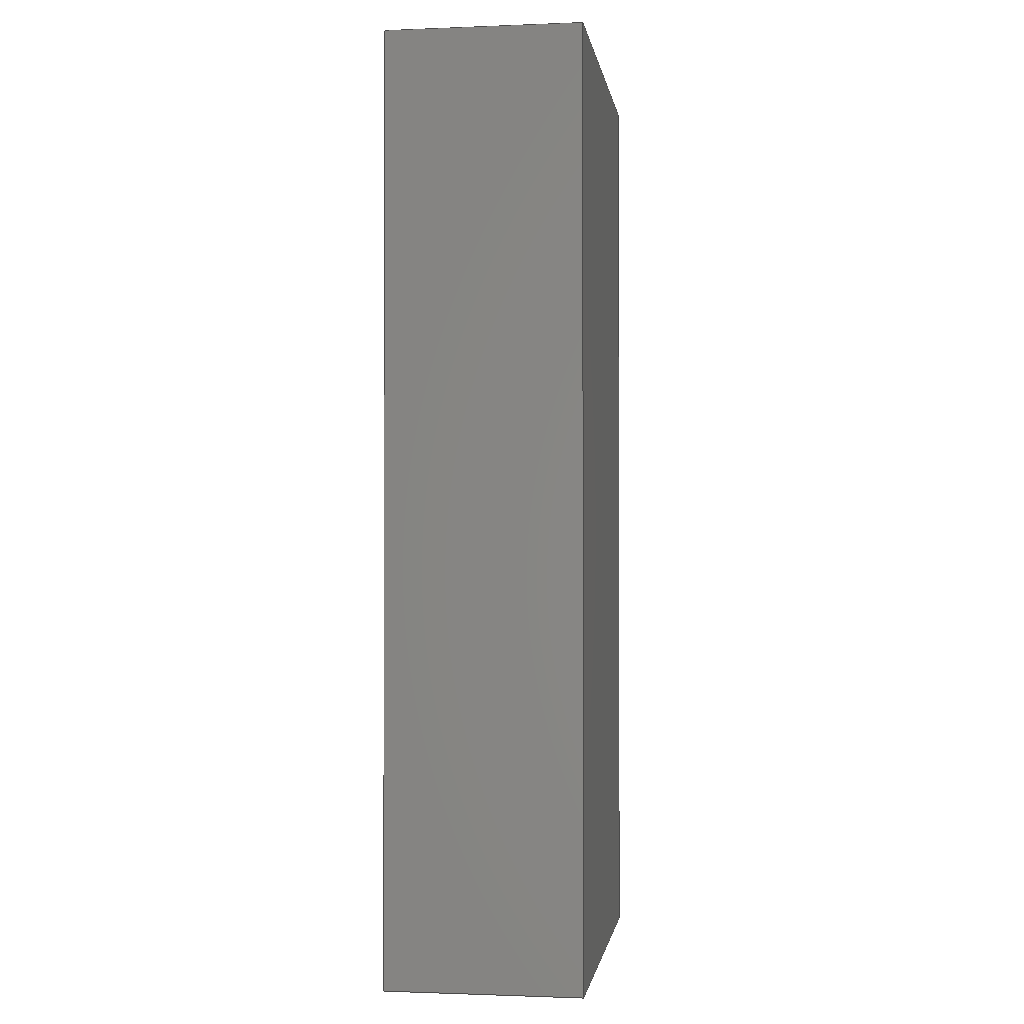
<metadata>
{"format":"step","ext":"step","renderer":"f3d","projection":"perspective","resolution":1024,"background":"white","views":[{"elev":-1.1,"azim":98.3,"up":"+Y"}]}
</metadata>
<code>
ISO-10303-21;
DATA;
#1=MECHANICAL_DESIGN_GEOMETRIC_PRESENTATION_REPRESENTATION('',(#5,#6),
#475);
#2=SHAPE_REPRESENTATION_RELATIONSHIP('SRR','None',#482,#3);
#3=ADVANCED_BREP_SHAPE_REPRESENTATION('',(#287,#4),#474);
#4=MANIFOLD_SOLID_BREP('Body3',#286);
#5=STYLED_ITEM('',(#492),#287);
#6=STYLED_ITEM('',(#491),#4);
#7=ORIENTED_CLOSED_SHELL('',*,#284,.F.);
#8=FACE_OUTER_BOUND('',#26,.T.);
#9=FACE_OUTER_BOUND('',#27,.T.);
#10=FACE_OUTER_BOUND('',#28,.T.);
#11=FACE_OUTER_BOUND('',#29,.T.);
#12=FACE_OUTER_BOUND('',#30,.T.);
#13=FACE_OUTER_BOUND('',#31,.T.);
#14=FACE_OUTER_BOUND('',#32,.T.);
#15=FACE_OUTER_BOUND('',#33,.T.);
#16=FACE_OUTER_BOUND('',#34,.T.);
#17=FACE_OUTER_BOUND('',#35,.T.);
#18=FACE_OUTER_BOUND('',#36,.T.);
#19=FACE_OUTER_BOUND('',#37,.T.);
#20=FACE_OUTER_BOUND('',#38,.T.);
#21=FACE_OUTER_BOUND('',#39,.T.);
#22=FACE_OUTER_BOUND('',#40,.T.);
#23=FACE_OUTER_BOUND('',#41,.T.);
#24=FACE_OUTER_BOUND('',#42,.T.);
#25=FACE_OUTER_BOUND('',#43,.T.);
#26=EDGE_LOOP('',(#176,#177,#178,#179));
#27=EDGE_LOOP('',(#180,#181,#182,#183));
#28=EDGE_LOOP('',(#184,#185,#186,#187));
#29=EDGE_LOOP('',(#188,#189,#190,#191));
#30=EDGE_LOOP('',(#192,#193,#194,#195));
#31=EDGE_LOOP('',(#196,#197,#198,#199));
#32=EDGE_LOOP('',(#200,#201,#202,#203));
#33=EDGE_LOOP('',(#204,#205,#206,#207));
#34=EDGE_LOOP('',(#208,#209,#210,#211));
#35=EDGE_LOOP('',(#212,#213,#214,#215));
#36=EDGE_LOOP('',(#216,#217,#218,#219));
#37=EDGE_LOOP('',(#220,#221,#222,#223));
#38=EDGE_LOOP('',(#224,#225,#226,#227));
#39=EDGE_LOOP('',(#228,#229,#230,#231));
#40=EDGE_LOOP('',(#232,#233,#234,#235));
#41=EDGE_LOOP('',(#236,#237,#238,#239));
#42=EDGE_LOOP('',(#240,#241,#242,#243));
#43=EDGE_LOOP('',(#244,#245,#246,#247));
#44=LINE('',#397,#80);
#45=LINE('',#399,#81);
#46=LINE('',#401,#82);
#47=LINE('',#402,#83);
#48=LINE('',#405,#84);
#49=LINE('',#407,#85);
#50=LINE('',#408,#86);
#51=LINE('',#411,#87);
#52=LINE('',#412,#88);
#53=LINE('',#415,#89);
#54=LINE('',#416,#90);
#55=LINE('',#418,#91);
#56=LINE('',#423,#92);
#57=LINE('',#425,#93);
#58=LINE('',#427,#94);
#59=LINE('',#428,#95);
#60=LINE('',#431,#96);
#61=LINE('',#433,#97);
#62=LINE('',#434,#98);
#63=LINE('',#437,#99);
#64=LINE('',#438,#100);
#65=LINE('',#441,#101);
#66=LINE('',#442,#102);
#67=LINE('',#444,#103);
#68=LINE('',#449,#104);
#69=LINE('',#451,#105);
#70=LINE('',#453,#106);
#71=LINE('',#454,#107);
#72=LINE('',#457,#108);
#73=LINE('',#459,#109);
#74=LINE('',#460,#110);
#75=LINE('',#463,#111);
#76=LINE('',#465,#112);
#77=LINE('',#466,#113);
#78=LINE('',#468,#114);
#79=LINE('',#469,#115);
#80=VECTOR('',#323,10);
#81=VECTOR('',#324,10);
#82=VECTOR('',#325,10);
#83=VECTOR('',#326,10);
#84=VECTOR('',#329,10);
#85=VECTOR('',#330,10);
#86=VECTOR('',#331,10);
#87=VECTOR('',#334,10);
#88=VECTOR('',#335,10);
#89=VECTOR('',#338,10);
#90=VECTOR('',#339,10);
#91=VECTOR('',#342,10);
#92=VECTOR('',#347,10);
#93=VECTOR('',#348,10);
#94=VECTOR('',#349,10);
#95=VECTOR('',#350,10);
#96=VECTOR('',#353,10);
#97=VECTOR('',#354,10);
#98=VECTOR('',#355,10);
#99=VECTOR('',#358,10);
#100=VECTOR('',#359,10);
#101=VECTOR('',#362,10);
#102=VECTOR('',#363,10);
#103=VECTOR('',#366,10);
#104=VECTOR('',#371,10);
#105=VECTOR('',#372,10);
#106=VECTOR('',#373,10);
#107=VECTOR('',#374,10);
#108=VECTOR('',#377,10);
#109=VECTOR('',#378,10);
#110=VECTOR('',#379,10);
#111=VECTOR('',#382,10);
#112=VECTOR('',#383,10);
#113=VECTOR('',#384,10);
#114=VECTOR('',#387,10);
#115=VECTOR('',#388,10);
#116=VERTEX_POINT('',#395);
#117=VERTEX_POINT('',#396);
#118=VERTEX_POINT('',#398);
#119=VERTEX_POINT('',#400);
#120=VERTEX_POINT('',#404);
#121=VERTEX_POINT('',#406);
#122=VERTEX_POINT('',#410);
#123=VERTEX_POINT('',#414);
#124=VERTEX_POINT('',#421);
#125=VERTEX_POINT('',#422);
#126=VERTEX_POINT('',#424);
#127=VERTEX_POINT('',#426);
#128=VERTEX_POINT('',#430);
#129=VERTEX_POINT('',#432);
#130=VERTEX_POINT('',#436);
#131=VERTEX_POINT('',#440);
#132=VERTEX_POINT('',#447);
#133=VERTEX_POINT('',#448);
#134=VERTEX_POINT('',#450);
#135=VERTEX_POINT('',#452);
#136=VERTEX_POINT('',#456);
#137=VERTEX_POINT('',#458);
#138=VERTEX_POINT('',#462);
#139=VERTEX_POINT('',#464);
#140=EDGE_CURVE('',#116,#117,#44,.T.);
#141=EDGE_CURVE('',#117,#118,#45,.T.);
#142=EDGE_CURVE('',#118,#119,#46,.T.);
#143=EDGE_CURVE('',#119,#116,#47,.T.);
#144=EDGE_CURVE('',#116,#120,#48,.F.);
#145=EDGE_CURVE('',#120,#121,#49,.F.);
#146=EDGE_CURVE('',#117,#121,#50,.T.);
#147=EDGE_CURVE('',#119,#122,#51,.F.);
#148=EDGE_CURVE('',#122,#120,#52,.F.);
#149=EDGE_CURVE('',#118,#123,#53,.F.);
#150=EDGE_CURVE('',#123,#122,#54,.F.);
#151=EDGE_CURVE('',#121,#123,#55,.F.);
#152=EDGE_CURVE('',#124,#125,#56,.T.);
#153=EDGE_CURVE('',#125,#126,#57,.T.);
#154=EDGE_CURVE('',#126,#127,#58,.T.);
#155=EDGE_CURVE('',#127,#124,#59,.T.);
#156=EDGE_CURVE('',#128,#125,#60,.T.);
#157=EDGE_CURVE('',#124,#129,#61,.T.);
#158=EDGE_CURVE('',#128,#129,#62,.T.);
#159=EDGE_CURVE('',#130,#126,#63,.T.);
#160=EDGE_CURVE('',#130,#128,#64,.T.);
#161=EDGE_CURVE('',#131,#127,#65,.T.);
#162=EDGE_CURVE('',#131,#130,#66,.T.);
#163=EDGE_CURVE('',#129,#131,#67,.T.);
#164=EDGE_CURVE('',#132,#133,#68,.T.);
#165=EDGE_CURVE('',#134,#132,#69,.T.);
#166=EDGE_CURVE('',#134,#135,#70,.T.);
#167=EDGE_CURVE('',#135,#133,#71,.T.);
#168=EDGE_CURVE('',#136,#132,#72,.T.);
#169=EDGE_CURVE('',#137,#136,#73,.T.);
#170=EDGE_CURVE('',#137,#134,#74,.T.);
#171=EDGE_CURVE('',#138,#136,#75,.T.);
#172=EDGE_CURVE('',#139,#138,#76,.T.);
#173=EDGE_CURVE('',#139,#137,#77,.T.);
#174=EDGE_CURVE('',#133,#138,#78,.T.);
#175=EDGE_CURVE('',#135,#139,#79,.T.);
#176=ORIENTED_EDGE('',*,*,#140,.T.);
#177=ORIENTED_EDGE('',*,*,#141,.T.);
#178=ORIENTED_EDGE('',*,*,#142,.T.);
#179=ORIENTED_EDGE('',*,*,#143,.T.);
#180=ORIENTED_EDGE('',*,*,#140,.F.);
#181=ORIENTED_EDGE('',*,*,#144,.T.);
#182=ORIENTED_EDGE('',*,*,#145,.T.);
#183=ORIENTED_EDGE('',*,*,#146,.F.);
#184=ORIENTED_EDGE('',*,*,#143,.F.);
#185=ORIENTED_EDGE('',*,*,#147,.T.);
#186=ORIENTED_EDGE('',*,*,#148,.T.);
#187=ORIENTED_EDGE('',*,*,#144,.F.);
#188=ORIENTED_EDGE('',*,*,#142,.F.);
#189=ORIENTED_EDGE('',*,*,#149,.T.);
#190=ORIENTED_EDGE('',*,*,#150,.T.);
#191=ORIENTED_EDGE('',*,*,#147,.F.);
#192=ORIENTED_EDGE('',*,*,#141,.F.);
#193=ORIENTED_EDGE('',*,*,#146,.T.);
#194=ORIENTED_EDGE('',*,*,#151,.T.);
#195=ORIENTED_EDGE('',*,*,#149,.F.);
#196=ORIENTED_EDGE('',*,*,#151,.F.);
#197=ORIENTED_EDGE('',*,*,#145,.F.);
#198=ORIENTED_EDGE('',*,*,#148,.F.);
#199=ORIENTED_EDGE('',*,*,#150,.F.);
#200=ORIENTED_EDGE('',*,*,#152,.T.);
#201=ORIENTED_EDGE('',*,*,#153,.T.);
#202=ORIENTED_EDGE('',*,*,#154,.T.);
#203=ORIENTED_EDGE('',*,*,#155,.T.);
#204=ORIENTED_EDGE('',*,*,#156,.T.);
#205=ORIENTED_EDGE('',*,*,#152,.F.);
#206=ORIENTED_EDGE('',*,*,#157,.T.);
#207=ORIENTED_EDGE('',*,*,#158,.F.);
#208=ORIENTED_EDGE('',*,*,#159,.T.);
#209=ORIENTED_EDGE('',*,*,#153,.F.);
#210=ORIENTED_EDGE('',*,*,#156,.F.);
#211=ORIENTED_EDGE('',*,*,#160,.F.);
#212=ORIENTED_EDGE('',*,*,#161,.T.);
#213=ORIENTED_EDGE('',*,*,#154,.F.);
#214=ORIENTED_EDGE('',*,*,#159,.F.);
#215=ORIENTED_EDGE('',*,*,#162,.F.);
#216=ORIENTED_EDGE('',*,*,#157,.F.);
#217=ORIENTED_EDGE('',*,*,#155,.F.);
#218=ORIENTED_EDGE('',*,*,#161,.F.);
#219=ORIENTED_EDGE('',*,*,#163,.F.);
#220=ORIENTED_EDGE('',*,*,#163,.T.);
#221=ORIENTED_EDGE('',*,*,#162,.T.);
#222=ORIENTED_EDGE('',*,*,#160,.T.);
#223=ORIENTED_EDGE('',*,*,#158,.T.);
#224=ORIENTED_EDGE('',*,*,#164,.F.);
#225=ORIENTED_EDGE('',*,*,#165,.F.);
#226=ORIENTED_EDGE('',*,*,#166,.T.);
#227=ORIENTED_EDGE('',*,*,#167,.T.);
#228=ORIENTED_EDGE('',*,*,#168,.F.);
#229=ORIENTED_EDGE('',*,*,#169,.F.);
#230=ORIENTED_EDGE('',*,*,#170,.T.);
#231=ORIENTED_EDGE('',*,*,#165,.T.);
#232=ORIENTED_EDGE('',*,*,#171,.F.);
#233=ORIENTED_EDGE('',*,*,#172,.F.);
#234=ORIENTED_EDGE('',*,*,#173,.T.);
#235=ORIENTED_EDGE('',*,*,#169,.T.);
#236=ORIENTED_EDGE('',*,*,#174,.F.);
#237=ORIENTED_EDGE('',*,*,#167,.F.);
#238=ORIENTED_EDGE('',*,*,#175,.T.);
#239=ORIENTED_EDGE('',*,*,#172,.T.);
#240=ORIENTED_EDGE('',*,*,#166,.F.);
#241=ORIENTED_EDGE('',*,*,#170,.F.);
#242=ORIENTED_EDGE('',*,*,#173,.F.);
#243=ORIENTED_EDGE('',*,*,#175,.F.);
#244=ORIENTED_EDGE('',*,*,#168,.T.);
#245=ORIENTED_EDGE('',*,*,#164,.T.);
#246=ORIENTED_EDGE('',*,*,#174,.T.);
#247=ORIENTED_EDGE('',*,*,#171,.T.);
#248=PLANE('',#301);
#249=PLANE('',#302);
#250=PLANE('',#303);
#251=PLANE('',#304);
#252=PLANE('',#305);
#253=PLANE('',#306);
#254=PLANE('',#307);
#255=PLANE('',#308);
#256=PLANE('',#309);
#257=PLANE('',#310);
#258=PLANE('',#311);
#259=PLANE('',#312);
#260=PLANE('',#313);
#261=PLANE('',#314);
#262=PLANE('',#315);
#263=PLANE('',#316);
#264=PLANE('',#317);
#265=PLANE('',#318);
#266=ADVANCED_FACE('',(#8),#248,.T.);
#267=ADVANCED_FACE('',(#9),#249,.F.);
#268=ADVANCED_FACE('',(#10),#250,.F.);
#269=ADVANCED_FACE('',(#11),#251,.F.);
#270=ADVANCED_FACE('',(#12),#252,.F.);
#271=ADVANCED_FACE('',(#13),#253,.F.);
#272=ADVANCED_FACE('',(#14),#254,.T.);
#273=ADVANCED_FACE('',(#15),#255,.T.);
#274=ADVANCED_FACE('',(#16),#256,.T.);
#275=ADVANCED_FACE('',(#17),#257,.T.);
#276=ADVANCED_FACE('',(#18),#258,.T.);
#277=ADVANCED_FACE('',(#19),#259,.T.);
#278=ADVANCED_FACE('',(#20),#260,.T.);
#279=ADVANCED_FACE('',(#21),#261,.T.);
#280=ADVANCED_FACE('',(#22),#262,.T.);
#281=ADVANCED_FACE('',(#23),#263,.T.);
#282=ADVANCED_FACE('',(#24),#264,.F.);
#283=ADVANCED_FACE('',(#25),#265,.F.);
#284=CLOSED_SHELL('',(#266,#267,#268,#269,#270,#271));
#285=CLOSED_SHELL('',(#272,#273,#274,#275,#276,#277));
#286=CLOSED_SHELL('',(#278,#279,#280,#281,#282,#283));
#287=BREP_WITH_VOIDS('Body1',#285,(#7));
#288=DERIVED_UNIT_ELEMENT(#290,1);
#289=DERIVED_UNIT_ELEMENT(#477,-3);
#290=(
MASS_UNIT()
NAMED_UNIT(*)
SI_UNIT(.KILO.,.GRAM.)
);
#291=DERIVED_UNIT((#288,#289));
#292=MEASURE_REPRESENTATION_ITEM('density measure',
POSITIVE_RATIO_MEASURE(7850),#291);
#293=PROPERTY_DEFINITION_REPRESENTATION(#298,#295);
#294=PROPERTY_DEFINITION_REPRESENTATION(#299,#296);
#295=REPRESENTATION('material name',(#297),#474);
#296=REPRESENTATION('density',(#292),#474);
#297=DESCRIPTIVE_REPRESENTATION_ITEM('Steel','Steel');
#298=PROPERTY_DEFINITION('material property','material name',#484);
#299=PROPERTY_DEFINITION('material property','density of part',#484);
#300=AXIS2_PLACEMENT_3D('',#393,#319,#320);
#301=AXIS2_PLACEMENT_3D('',#394,#321,#322);
#302=AXIS2_PLACEMENT_3D('',#403,#327,#328);
#303=AXIS2_PLACEMENT_3D('',#409,#332,#333);
#304=AXIS2_PLACEMENT_3D('',#413,#336,#337);
#305=AXIS2_PLACEMENT_3D('',#417,#340,#341);
#306=AXIS2_PLACEMENT_3D('',#419,#343,#344);
#307=AXIS2_PLACEMENT_3D('',#420,#345,#346);
#308=AXIS2_PLACEMENT_3D('',#429,#351,#352);
#309=AXIS2_PLACEMENT_3D('',#435,#356,#357);
#310=AXIS2_PLACEMENT_3D('',#439,#360,#361);
#311=AXIS2_PLACEMENT_3D('',#443,#364,#365);
#312=AXIS2_PLACEMENT_3D('',#445,#367,#368);
#313=AXIS2_PLACEMENT_3D('',#446,#369,#370);
#314=AXIS2_PLACEMENT_3D('',#455,#375,#376);
#315=AXIS2_PLACEMENT_3D('',#461,#380,#381);
#316=AXIS2_PLACEMENT_3D('',#467,#385,#386);
#317=AXIS2_PLACEMENT_3D('',#470,#389,#390);
#318=AXIS2_PLACEMENT_3D('',#471,#391,#392);
#319=DIRECTION('axis',(0,0,1));
#320=DIRECTION('refdir',(1,0,0));
#321=DIRECTION('center_axis',(0,1,0));
#322=DIRECTION('ref_axis',(1,0,0));
#323=DIRECTION('',(0,0,1));
#324=DIRECTION('',(1,0,0));
#325=DIRECTION('',(0,0,-1));
#326=DIRECTION('',(-1,0,0));
#327=DIRECTION('center_axis',(-1,0,0));
#328=DIRECTION('ref_axis',(0,0,1));
#329=DIRECTION('',(0,-1,0));
#330=DIRECTION('',(0,0,-1));
#331=DIRECTION('',(0,1,0));
#332=DIRECTION('center_axis',(0,0,-1));
#333=DIRECTION('ref_axis',(-1,0,0));
#334=DIRECTION('',(0,-1,0));
#335=DIRECTION('',(1,0,0));
#336=DIRECTION('center_axis',(1,0,0));
#337=DIRECTION('ref_axis',(0,0,-1));
#338=DIRECTION('',(0,-1,0));
#339=DIRECTION('',(0,0,1));
#340=DIRECTION('center_axis',(0,0,1));
#341=DIRECTION('ref_axis',(1,0,0));
#342=DIRECTION('',(-1,0,0));
#343=DIRECTION('center_axis',(0,1,0));
#344=DIRECTION('ref_axis',(0,0,1));
#345=DIRECTION('center_axis',(0,1,0));
#346=DIRECTION('ref_axis',(0,0,1));
#347=DIRECTION('',(1,0,0));
#348=DIRECTION('',(0,0,-1));
#349=DIRECTION('',(-1,0,0));
#350=DIRECTION('',(0,0,1));
#351=DIRECTION('center_axis',(0,0,1));
#352=DIRECTION('ref_axis',(1,0,0));
#353=DIRECTION('',(0,1,0));
#354=DIRECTION('',(0,-1,0));
#355=DIRECTION('',(-1,0,0));
#356=DIRECTION('center_axis',(1,0,0));
#357=DIRECTION('ref_axis',(0,0,-1));
#358=DIRECTION('',(0,1,0));
#359=DIRECTION('',(0,0,1));
#360=DIRECTION('center_axis',(0,0,-1));
#361=DIRECTION('ref_axis',(-1,0,0));
#362=DIRECTION('',(0,1,0));
#363=DIRECTION('',(1,0,0));
#364=DIRECTION('center_axis',(-1,0,0));
#365=DIRECTION('ref_axis',(0,0,1));
#366=DIRECTION('',(0,0,-1));
#367=DIRECTION('center_axis',(0,-1,0));
#368=DIRECTION('ref_axis',(0,0,-1));
#369=DIRECTION('center_axis',(-1,0,0));
#370=DIRECTION('ref_axis',(0,0,-1));
#371=DIRECTION('',(0,0,-1));
#372=DIRECTION('',(0,-1,0));
#373=DIRECTION('',(0,0,-1));
#374=DIRECTION('',(0,-1,0));
#375=DIRECTION('center_axis',(0,0,1));
#376=DIRECTION('ref_axis',(-1,0,0));
#377=DIRECTION('',(-1,0,0));
#378=DIRECTION('',(0,-1,0));
#379=DIRECTION('',(-1,0,0));
#380=DIRECTION('center_axis',(1,0,0));
#381=DIRECTION('ref_axis',(0,0,1));
#382=DIRECTION('',(0,0,1));
#383=DIRECTION('',(0,-1,0));
#384=DIRECTION('',(0,0,1));
#385=DIRECTION('center_axis',(8.286e-17,0,-1));
#386=DIRECTION('ref_axis',(1,0,8.286e-17));
#387=DIRECTION('',(1,0,8.286e-17));
#388=DIRECTION('',(1,0,8.286e-17));
#389=DIRECTION('center_axis',(0,-1,0));
#390=DIRECTION('ref_axis',(1,0,0));
#391=DIRECTION('center_axis',(0,1,0));
#392=DIRECTION('ref_axis',(0,0,1));
#393=CARTESIAN_POINT('',(0,0,0));
#394=CARTESIAN_POINT('Origin',(21,0,10.5));
#395=CARTESIAN_POINT('',(1,0,1));
#396=CARTESIAN_POINT('',(1,0,20));
#397=CARTESIAN_POINT('',(1,0,5.25));
#398=CARTESIAN_POINT('',(41,0,20));
#399=CARTESIAN_POINT('',(10.5,0,20));
#400=CARTESIAN_POINT('',(41,0,1));
#401=CARTESIAN_POINT('',(41,0,15.75));
#402=CARTESIAN_POINT('',(31.5,0,1));
#403=CARTESIAN_POINT('Origin',(1,0,0));
#404=CARTESIAN_POINT('',(1,99,1));
#405=CARTESIAN_POINT('',(1,0,1));
#406=CARTESIAN_POINT('',(1,99,20));
#407=CARTESIAN_POINT('',(1,99,5.25));
#408=CARTESIAN_POINT('',(1,0,20));
#409=CARTESIAN_POINT('Origin',(42,0,1));
#410=CARTESIAN_POINT('',(41,99,1));
#411=CARTESIAN_POINT('',(41,0,1));
#412=CARTESIAN_POINT('',(31.5,99,1));
#413=CARTESIAN_POINT('Origin',(41,0,21));
#414=CARTESIAN_POINT('',(41,99,20));
#415=CARTESIAN_POINT('',(41,0,20));
#416=CARTESIAN_POINT('',(41,99,15.75));
#417=CARTESIAN_POINT('Origin',(0,0,20));
#418=CARTESIAN_POINT('',(10.5,99,20));
#419=CARTESIAN_POINT('Origin',(21,99,10.5));
#420=CARTESIAN_POINT('Origin',(21,100,10.5));
#421=CARTESIAN_POINT('',(0,100,21));
#422=CARTESIAN_POINT('',(42,100,21));
#423=CARTESIAN_POINT('',(42,100,21));
#424=CARTESIAN_POINT('',(42,100,0));
#425=CARTESIAN_POINT('',(42,100,0));
#426=CARTESIAN_POINT('',(0,100,0));
#427=CARTESIAN_POINT('',(0,100,0));
#428=CARTESIAN_POINT('',(0,100,21));
#429=CARTESIAN_POINT('Origin',(0,0,21));
#430=CARTESIAN_POINT('',(42,-1,21));
#431=CARTESIAN_POINT('',(42,0,21));
#432=CARTESIAN_POINT('',(0,-1,21));
#433=CARTESIAN_POINT('',(0,0,21));
#434=CARTESIAN_POINT('',(0,-1,21));
#435=CARTESIAN_POINT('Origin',(42,0,21));
#436=CARTESIAN_POINT('',(42,-1,0));
#437=CARTESIAN_POINT('',(42,0,0));
#438=CARTESIAN_POINT('',(42,-1,21));
#439=CARTESIAN_POINT('Origin',(42,0,0));
#440=CARTESIAN_POINT('',(0,-1,0));
#441=CARTESIAN_POINT('',(0,0,0));
#442=CARTESIAN_POINT('',(42,-1,0));
#443=CARTESIAN_POINT('Origin',(0,0,0));
#444=CARTESIAN_POINT('',(0,-1,0));
#445=CARTESIAN_POINT('Origin',(21,-1,10.5));
#446=CARTESIAN_POINT('Origin',(14.97,99,20));
#447=CARTESIAN_POINT('',(14.97,0,20));
#448=CARTESIAN_POINT('',(14.97,0,1));
#449=CARTESIAN_POINT('',(14.97,0,15.25));
#450=CARTESIAN_POINT('',(14.97,99,20));
#451=CARTESIAN_POINT('',(14.97,99,20));
#452=CARTESIAN_POINT('',(14.97,99,1));
#453=CARTESIAN_POINT('',(14.97,99,20));
#454=CARTESIAN_POINT('',(14.97,99,1));
#455=CARTESIAN_POINT('Origin',(20,99,20));
#456=CARTESIAN_POINT('',(20,0,20));
#457=CARTESIAN_POINT('',(18.74,0,20));
#458=CARTESIAN_POINT('',(20,99,20));
#459=CARTESIAN_POINT('',(20,99,20));
#460=CARTESIAN_POINT('',(20,99,20));
#461=CARTESIAN_POINT('Origin',(20,99,1));
#462=CARTESIAN_POINT('',(20,0,1));
#463=CARTESIAN_POINT('',(20,0,5.75));
#464=CARTESIAN_POINT('',(20,99,1));
#465=CARTESIAN_POINT('',(20,99,1));
#466=CARTESIAN_POINT('',(20,99,1));
#467=CARTESIAN_POINT('Origin',(14.97,99,1));
#468=CARTESIAN_POINT('',(16.23,0,1));
#469=CARTESIAN_POINT('',(14.97,99,1));
#470=CARTESIAN_POINT('Origin',(21,99,10.5));
#471=CARTESIAN_POINT('Origin',(17.49,0,10.5));
#472=UNCERTAINTY_MEASURE_WITH_UNIT(LENGTH_MEASURE(0.01),#476,
'DISTANCE_ACCURACY_VALUE',
'Maximum model space distance between geometric entities at asserted c
onnectivities');
#473=UNCERTAINTY_MEASURE_WITH_UNIT(LENGTH_MEASURE(0.01),#476,
'DISTANCE_ACCURACY_VALUE',
'Maximum model space distance between geometric entities at asserted c
onnectivities');
#474=(
GEOMETRIC_REPRESENTATION_CONTEXT(3)
GLOBAL_UNCERTAINTY_ASSIGNED_CONTEXT((#472))
GLOBAL_UNIT_ASSIGNED_CONTEXT((#476,#478,#479))
REPRESENTATION_CONTEXT('','3D')
);
#475=(
GEOMETRIC_REPRESENTATION_CONTEXT(3)
GLOBAL_UNCERTAINTY_ASSIGNED_CONTEXT((#473))
GLOBAL_UNIT_ASSIGNED_CONTEXT((#476,#478,#479))
REPRESENTATION_CONTEXT('','3D')
);
#476=(
LENGTH_UNIT()
NAMED_UNIT(*)
SI_UNIT(.MILLI.,.METRE.)
);
#477=(
LENGTH_UNIT()
NAMED_UNIT(*)
SI_UNIT($,.METRE.)
);
#478=(
NAMED_UNIT(*)
PLANE_ANGLE_UNIT()
SI_UNIT($,.RADIAN.)
);
#479=(
NAMED_UNIT(*)
SI_UNIT($,.STERADIAN.)
SOLID_ANGLE_UNIT()
);
#480=SHAPE_DEFINITION_REPRESENTATION(#481,#482);
#481=PRODUCT_DEFINITION_SHAPE('',$,#484);
#482=SHAPE_REPRESENTATION('',(#300),#474);
#483=PRODUCT_DEFINITION_CONTEXT('part definition',#488,'design');
#484=PRODUCT_DEFINITION('Dialectric Loaded Waveguide',
'Dialectric Loaded Waveguide v1',#485,#483);
#485=PRODUCT_DEFINITION_FORMATION('',$,#490);
#486=PRODUCT_RELATED_PRODUCT_CATEGORY('Dialectric Loaded Waveguide v1',
'Dialectric Loaded Waveguide v1',(#490));
#487=APPLICATION_PROTOCOL_DEFINITION('international standard',
'automotive_design',2009,#488);
#488=APPLICATION_CONTEXT(
'Core Data for Automotive Mechanical Design Process');
#489=PRODUCT_CONTEXT('part definition',#488,'mechanical');
#490=PRODUCT('Dialectric Loaded Waveguide',
'Dialectric Loaded Waveguide v1',$,(#489));
#491=PRESENTATION_STYLE_ASSIGNMENT((#493));
#492=PRESENTATION_STYLE_ASSIGNMENT((#494));
#493=SURFACE_STYLE_USAGE(.BOTH.,#495);
#494=SURFACE_STYLE_USAGE(.BOTH.,#496);
#495=SURFACE_SIDE_STYLE('',(#497));
#496=SURFACE_SIDE_STYLE('',(#498));
#497=SURFACE_STYLE_FILL_AREA(#499);
#498=SURFACE_STYLE_FILL_AREA(#500);
#499=FILL_AREA_STYLE('Plate',(#501));
#500=FILL_AREA_STYLE('Opaque(160,160,160)',(#502));
#501=FILL_AREA_STYLE_COLOUR('Plate',#503);
#502=FILL_AREA_STYLE_COLOUR('Opaque(160,160,160)',#504);
#503=COLOUR_RGB('Plate',0.6,0.6,0.6);
#504=COLOUR_RGB('Opaque(160,160,160)',0.6275,0.6275,
0.6275);
ENDSEC;
END-ISO-10303-21;

</code>
